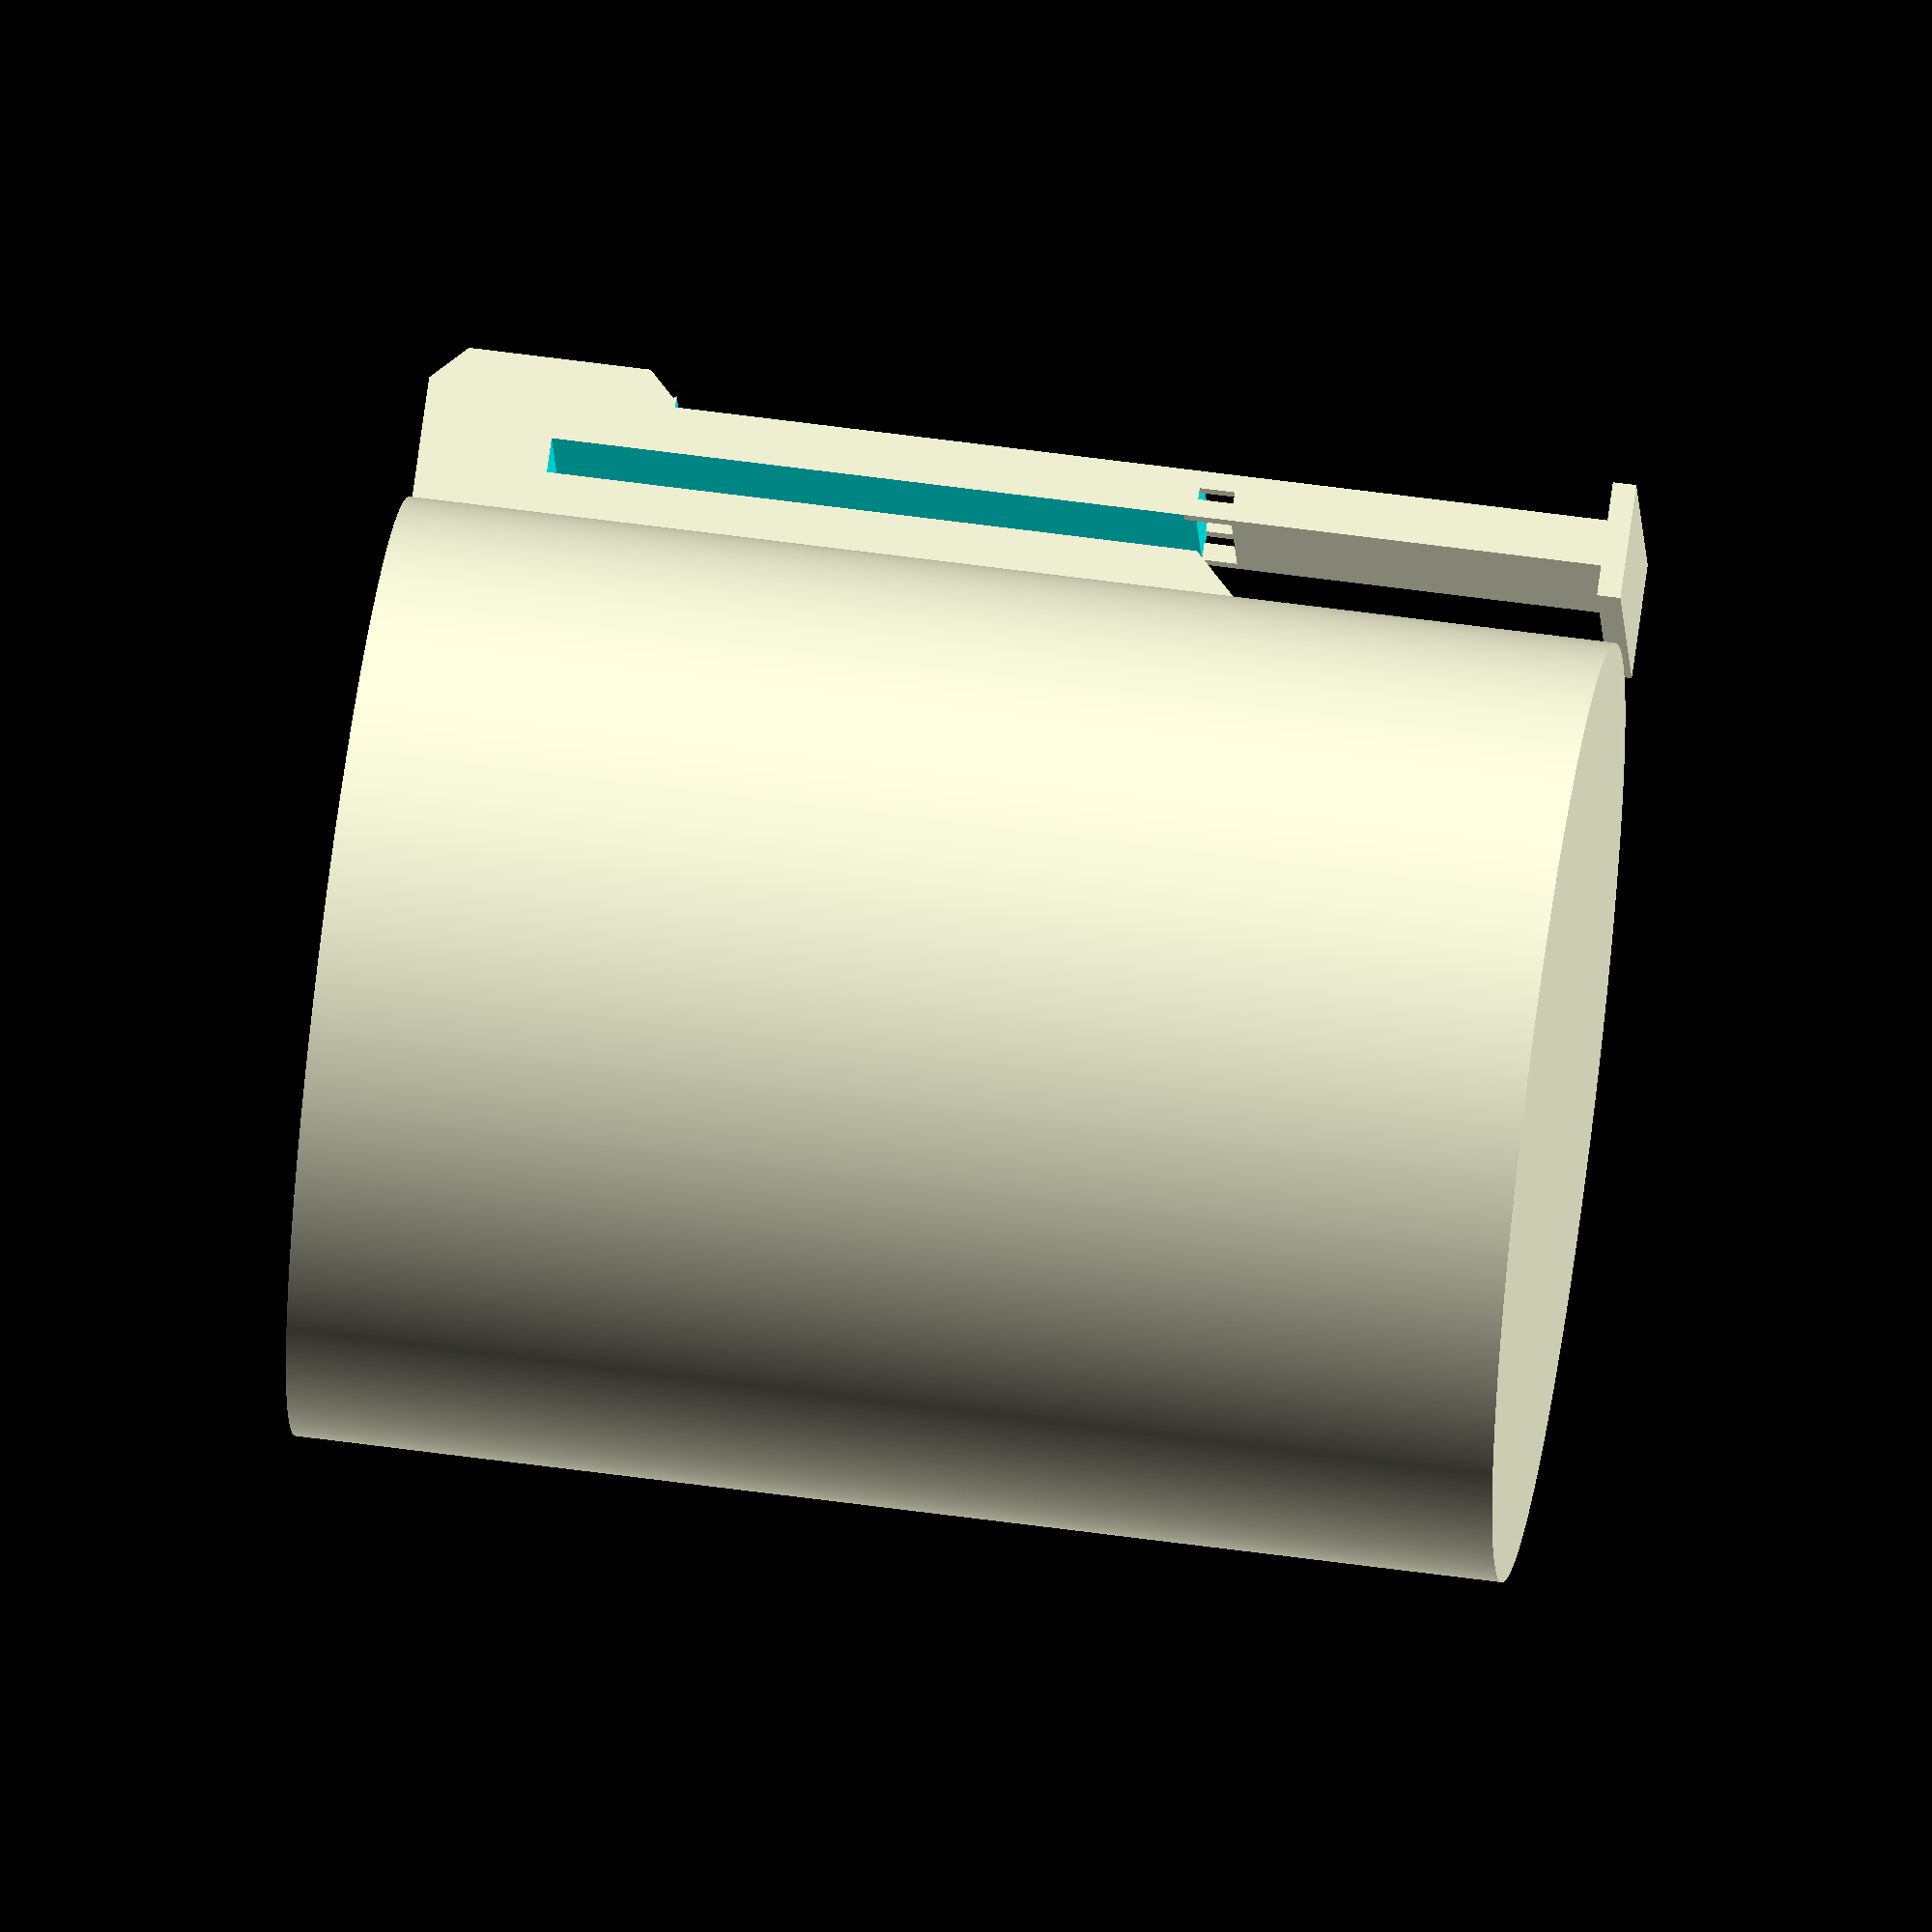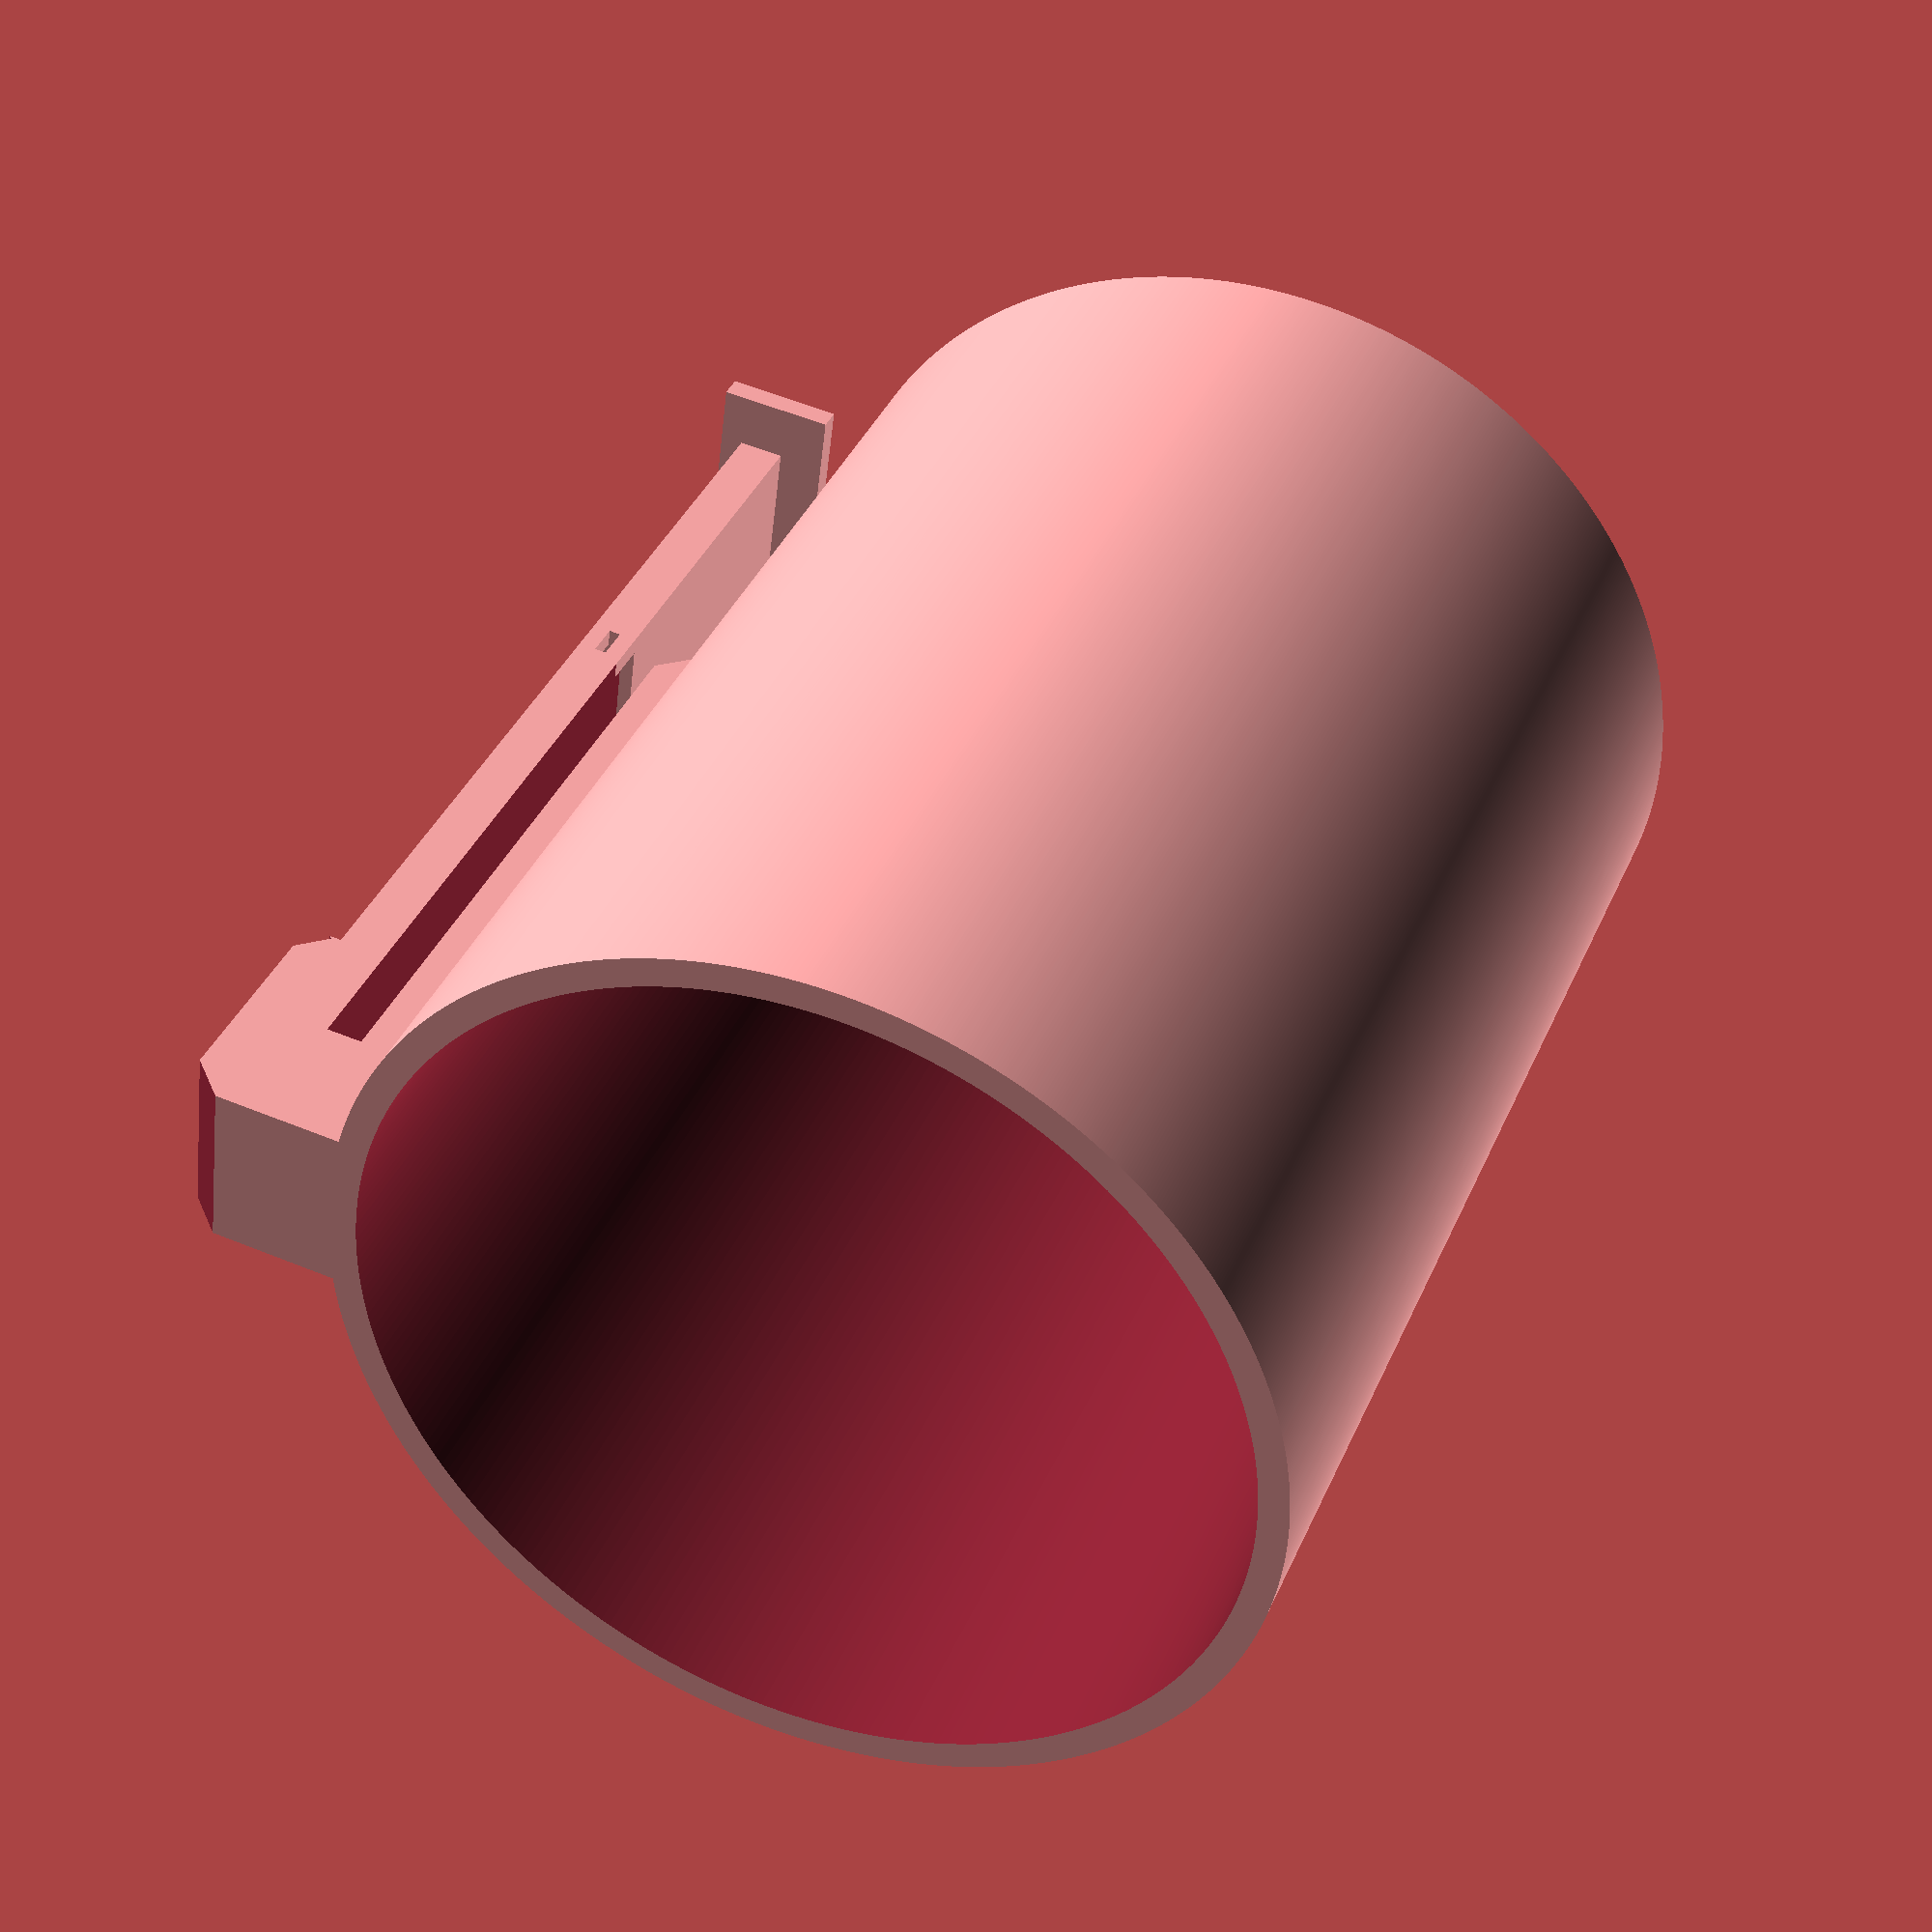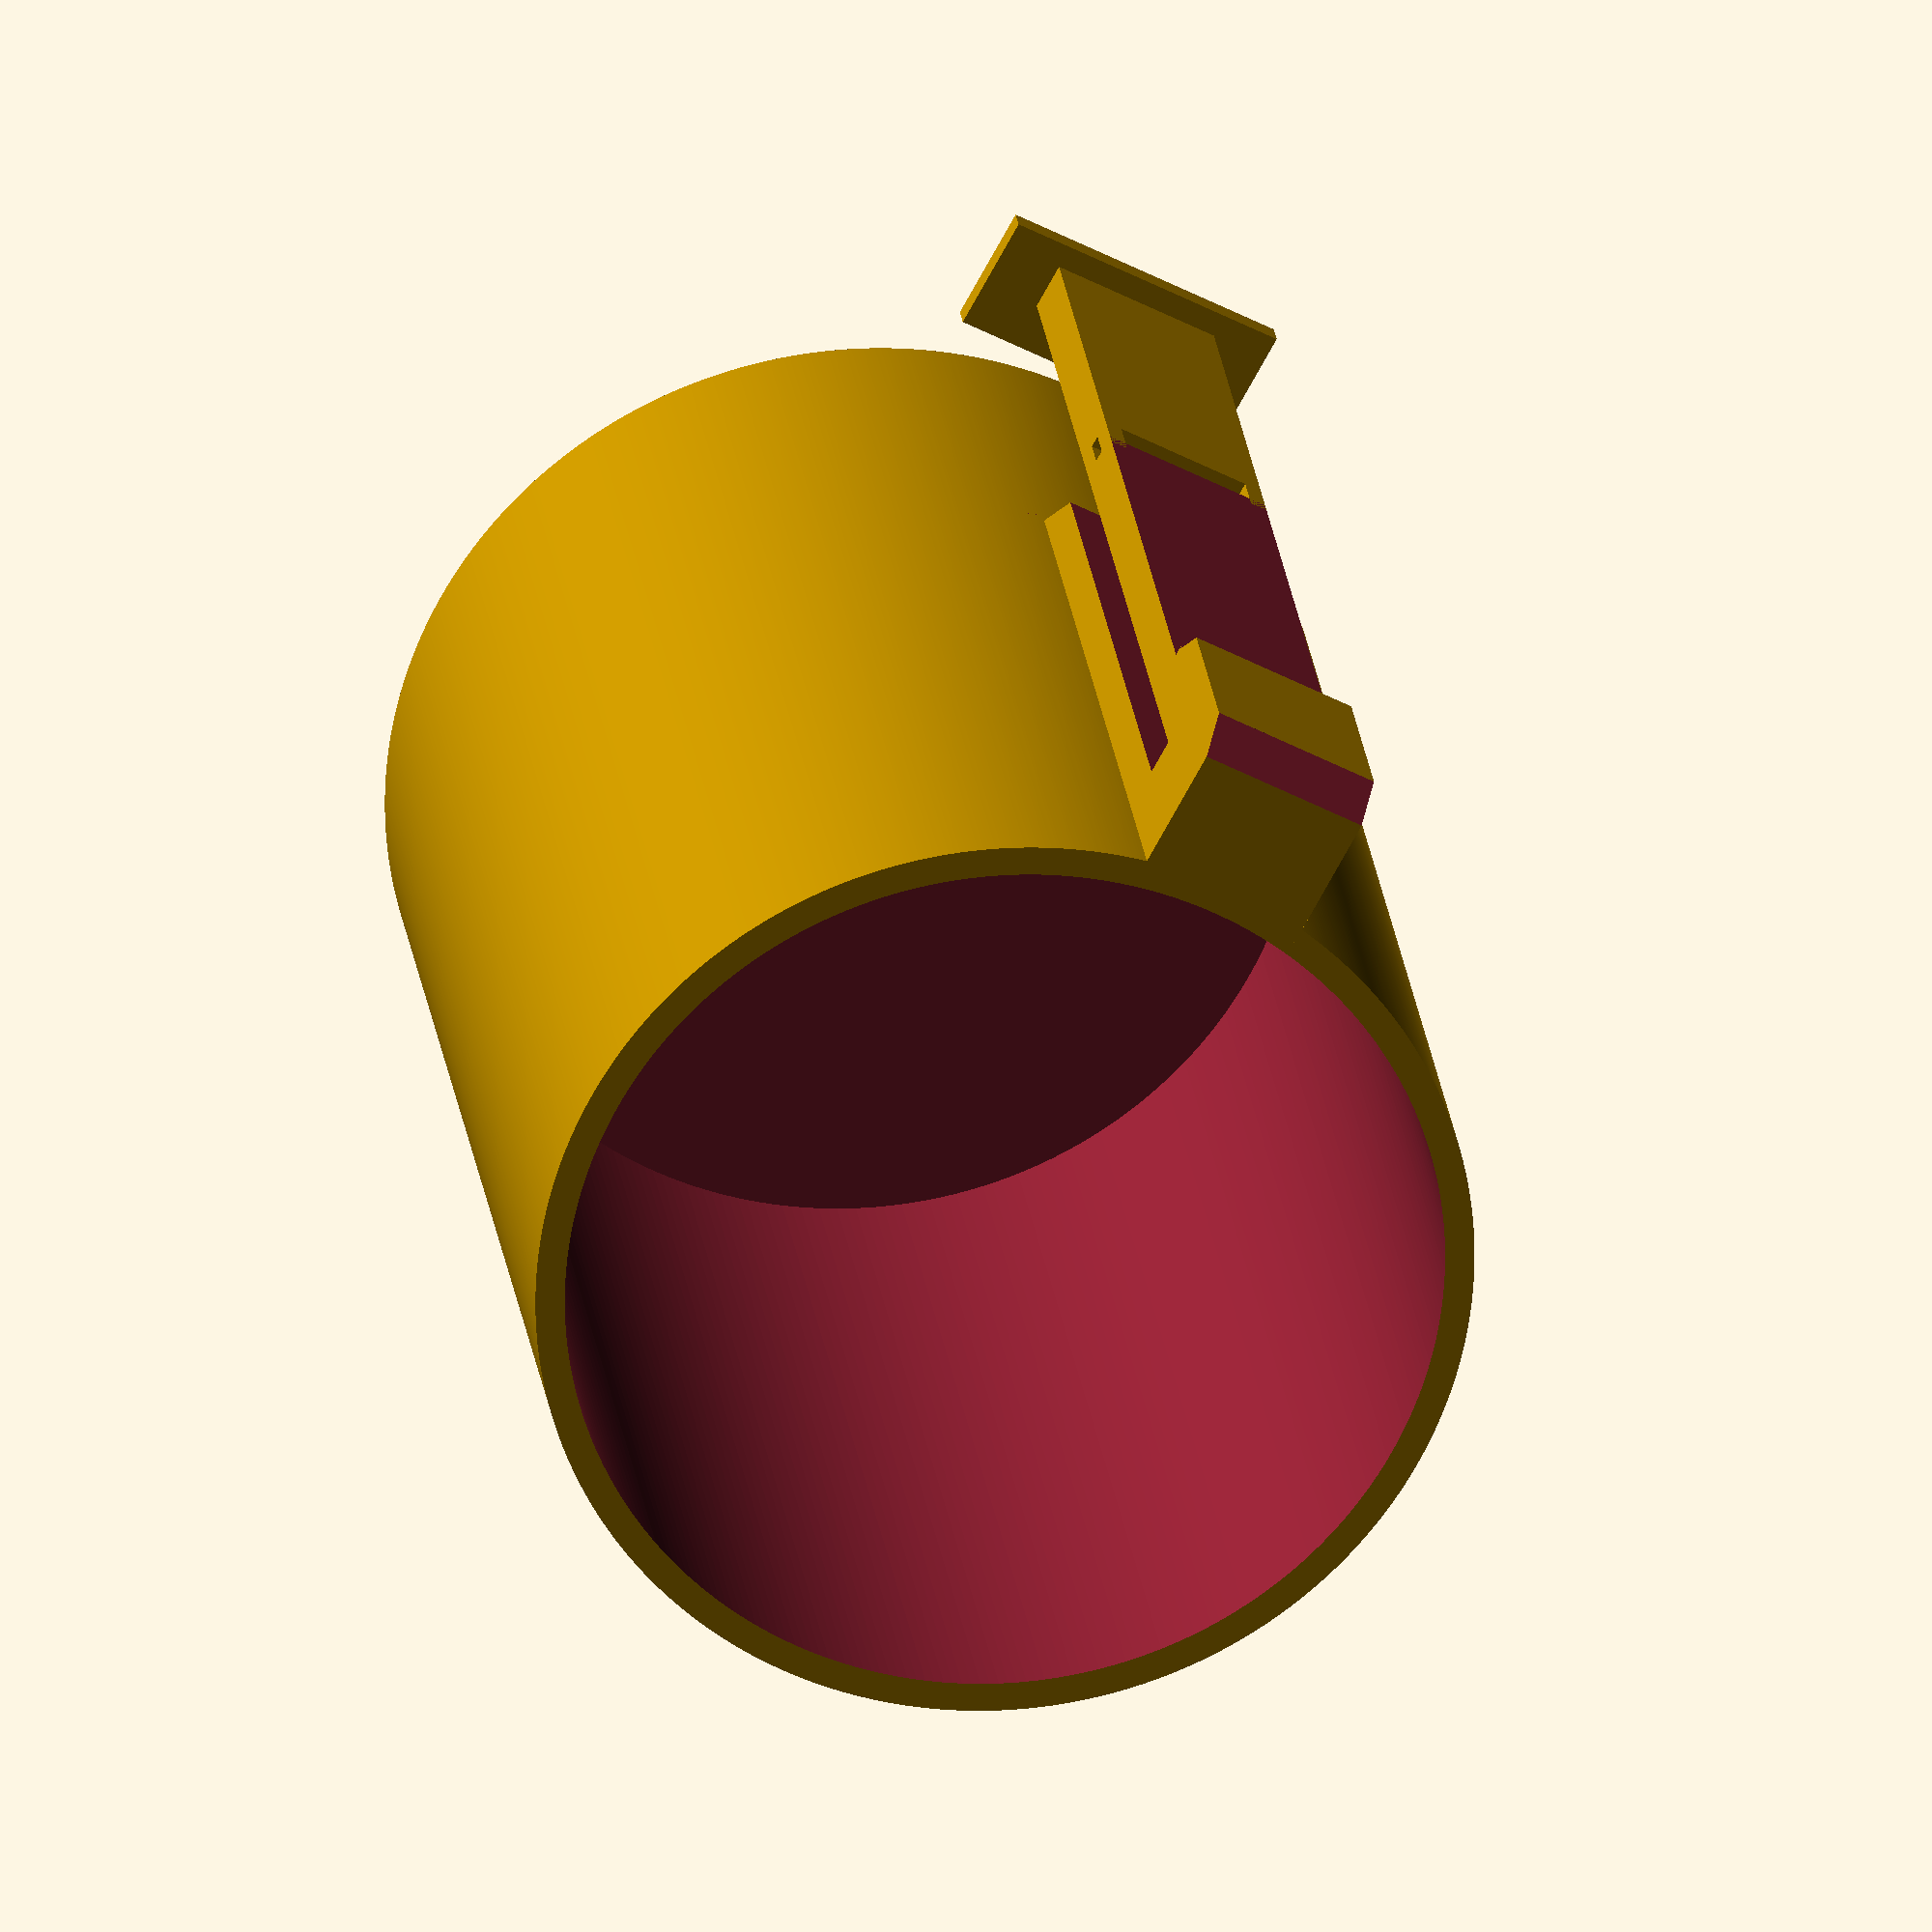
<openscad>


/* [Global] */
diameter=80;
height=103;
wall=5;
holder=15;
belt=3;


/* [Hidden] */
radius=diameter/2;
corner=6;
fn=300;

//bottle cylinder
difference(){
	cylinder(h=height,r=radius,center=True,$fn=1000);
	translate([0,0,wall]){
		cylinder(h=height,r=radius-(wall/2),center=True,$fn=fn);
	}
}

//holder
difference(){
	translate([radius-2,-holder/2,0]){
		cube([holder,holder,height]);
	}
	//belt 
	translate([radius+3,-holder/2-1,-1]){
		cube([belt,holder+2,height-10]);
	}

	translate([radius-1,-holder/2-1,-1]){
		cube([5,holder+2,height-70]);
	}

	//lower corner
	translate([radius+3,-50,height-75]){
		rotate([0,-45,0]){
			cube([corner,100,corner]);
		}
	}


	translate([radius+5,-holder/2-1,-1]){
		cube([10,holder+2,height-65]);
	}
	
	translate([radius+10,-holder/2-1,-1]){
		cube([10,holder+2,height-20]);
	}

	//outer corner
	translate([radius+15,-50,height-25]){
		rotate([0,-45,0]){
			cube([corner,100,corner]);
		}
	}

	//upper corner
	translate([radius+13,-50,height-3]){
		rotate([0,-45,0]){
			cube([corner,100,corner]);
		}
	}
}

//support
sup=1.5;
difference(){
translate([radius+6,-holder/2,0]){
	cube([4,holder,height-69]); //67
}

}

translate([radius+6,-holder/2,height-69]){
	cube([sup,sup,4]);
}

translate([radius+6,-holder/2+holder-sup,height-69]){
	cube([sup,sup,4]); 
}

translate([radius+10-sup,-holder/2+holder-sup,height-69]){
	cube([sup,sup,4]); 
}

translate([radius+10-sup,-holder/2,height-69]){
	cube([sup,sup,4]); 
}

translate([radius+2,-holder/2-5,0]){
	cube([10,holder+10,2]); //67
}
</openscad>
<views>
elev=301.5 azim=195.9 roll=98.1 proj=o view=wireframe
elev=321.3 azim=187.1 roll=21.8 proj=p view=wireframe
elev=335.6 azim=298.4 roll=352.9 proj=o view=wireframe
</views>
